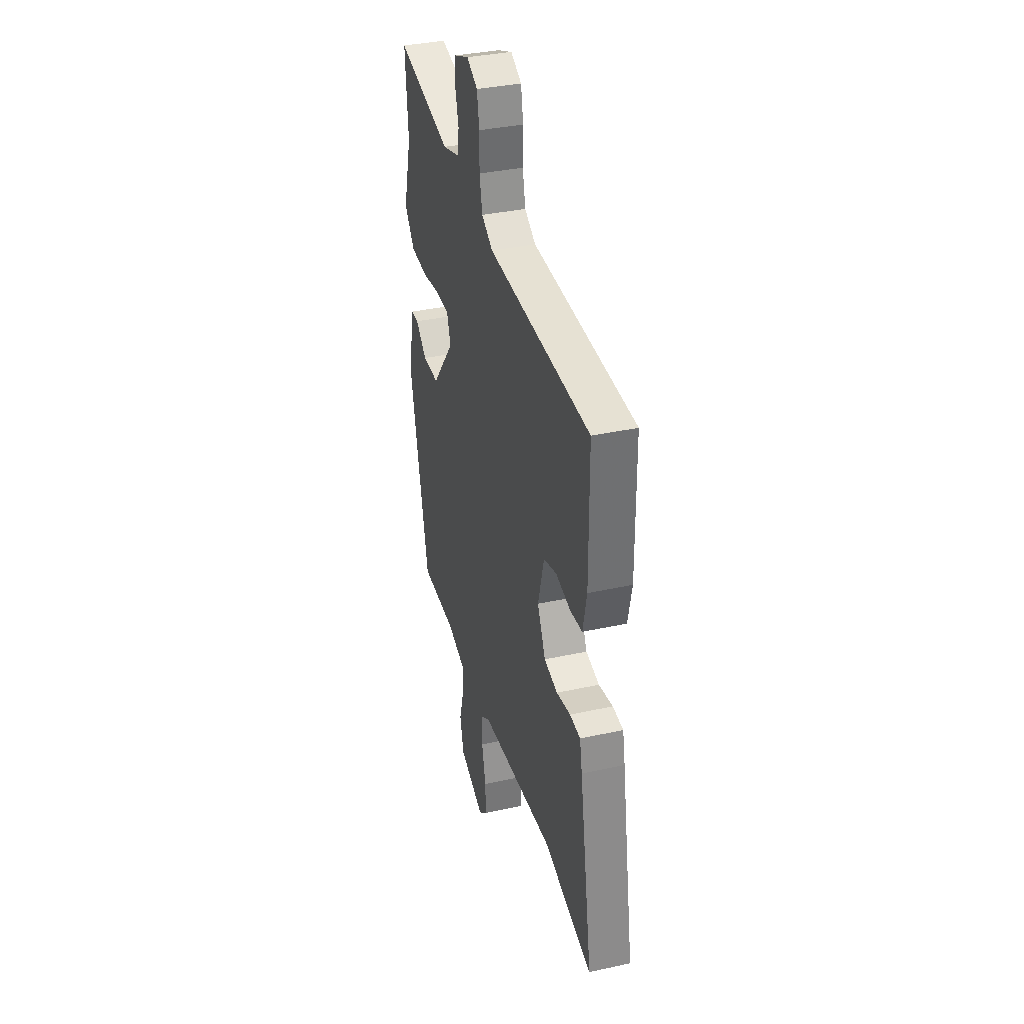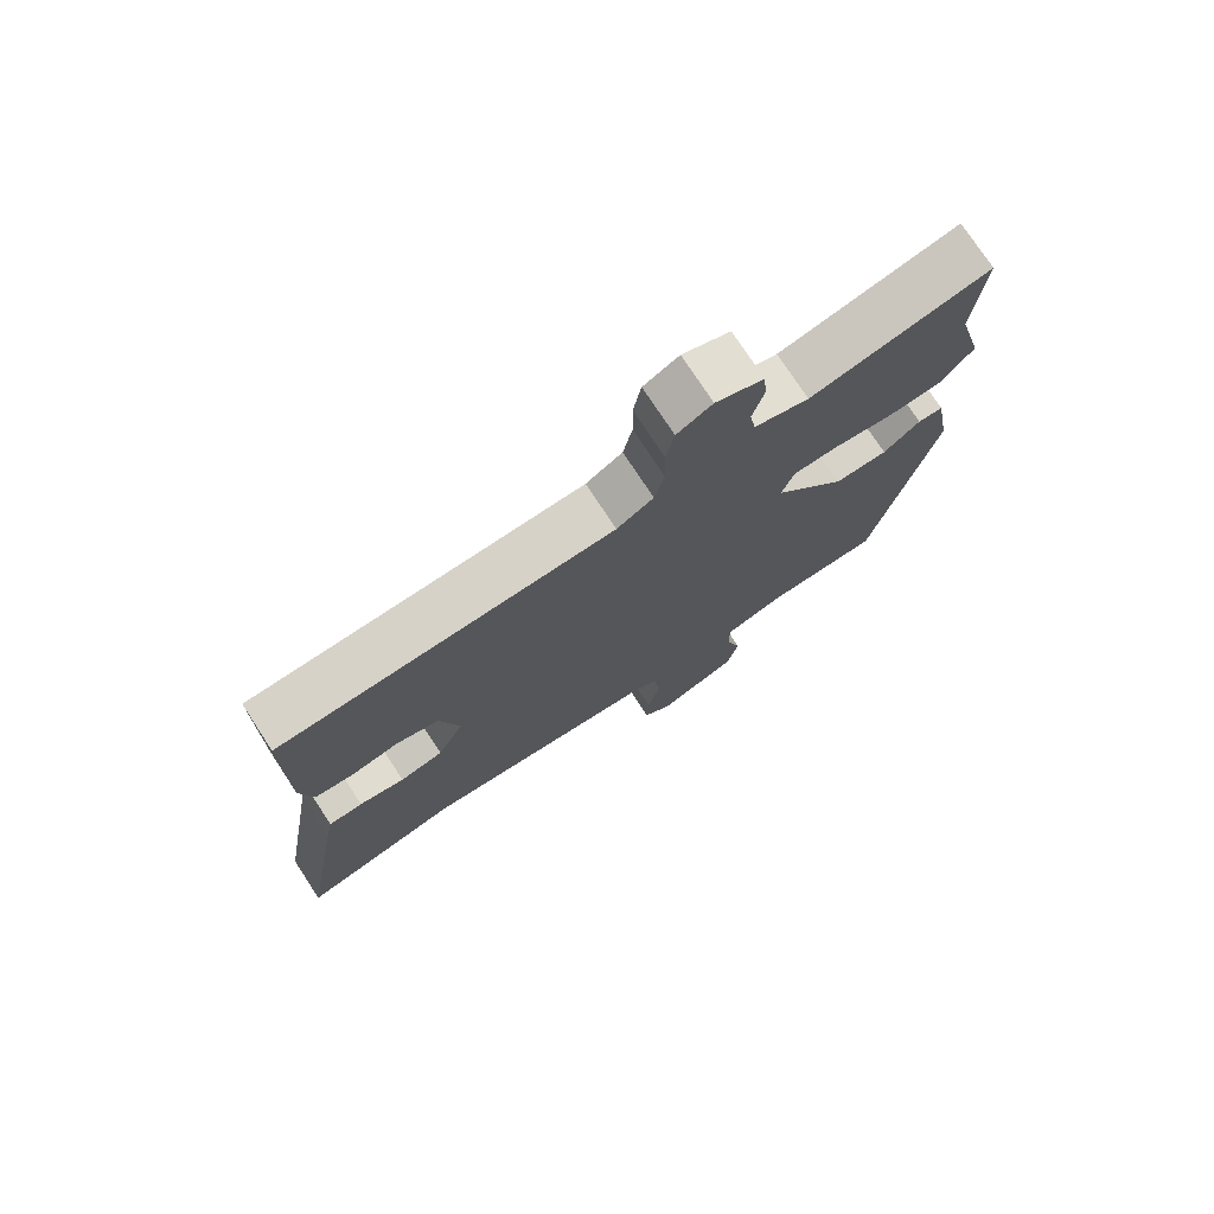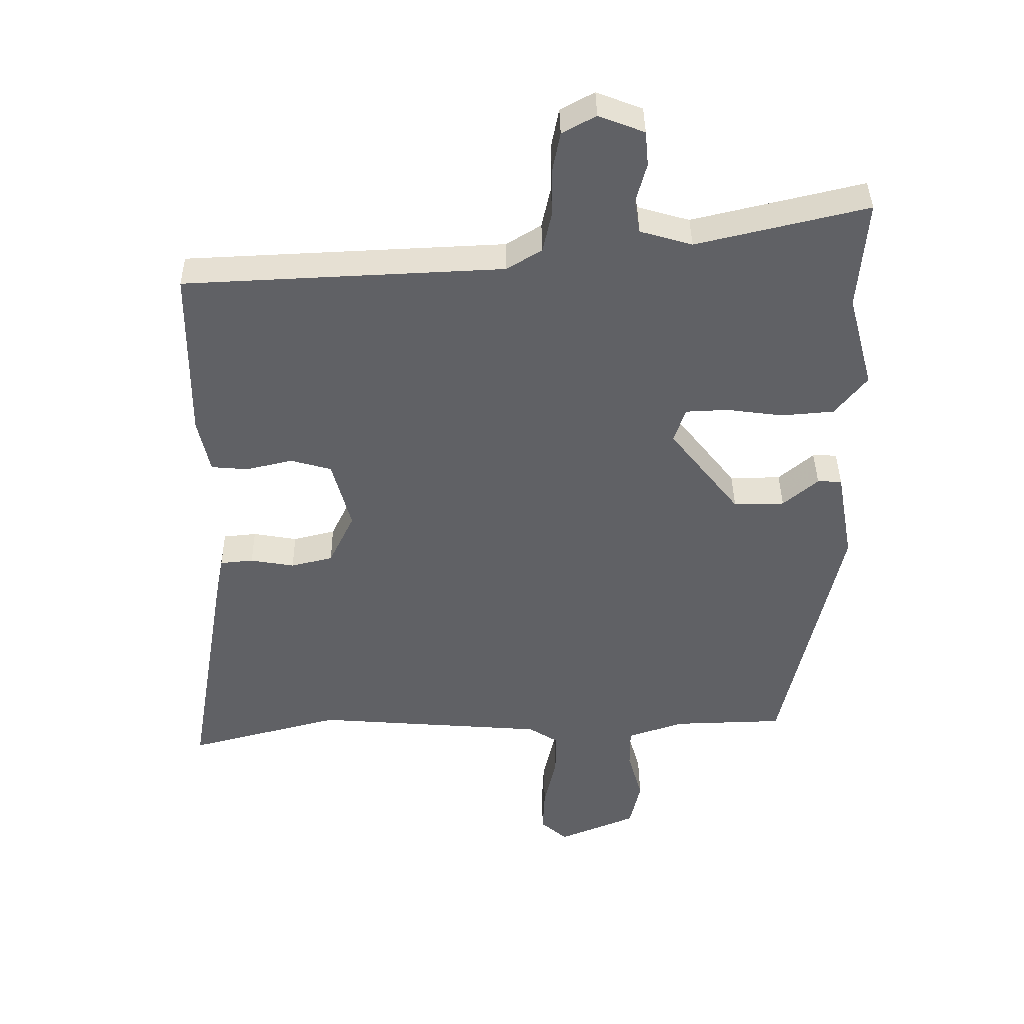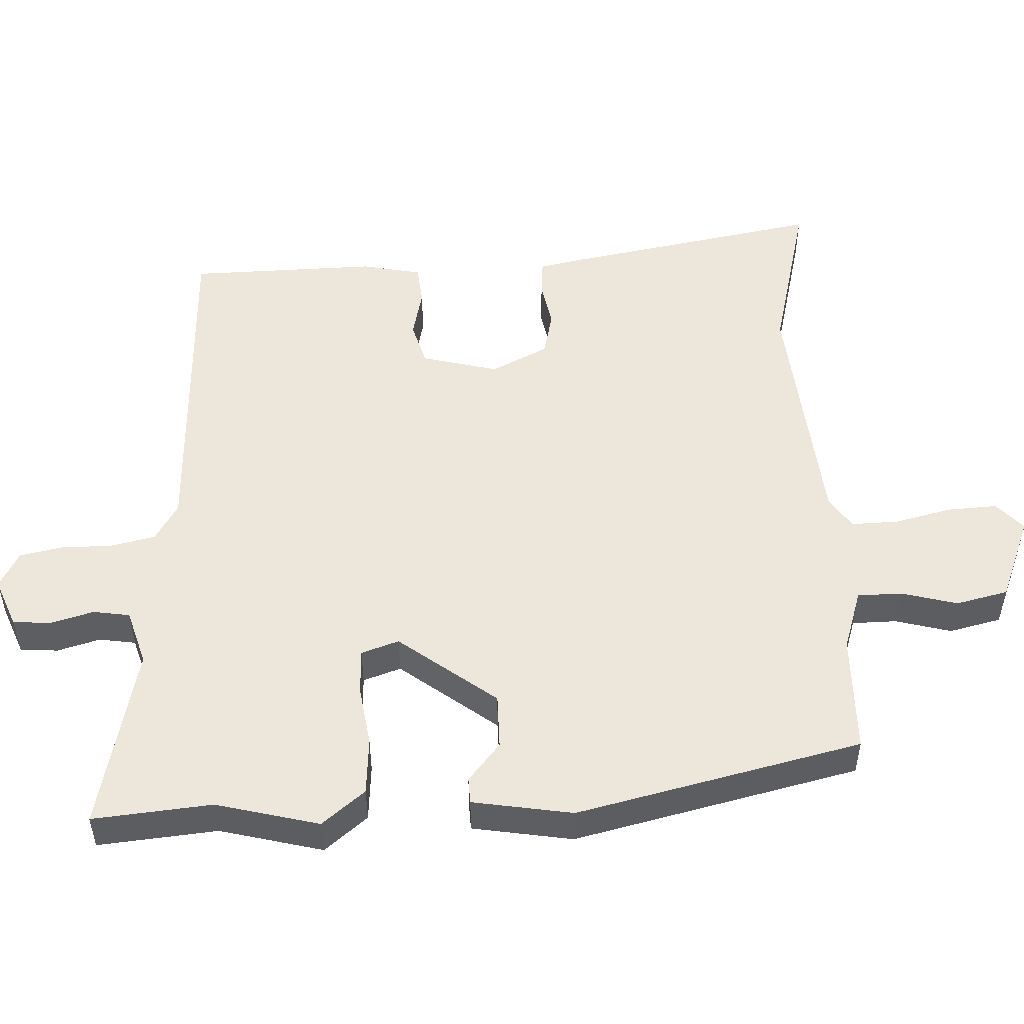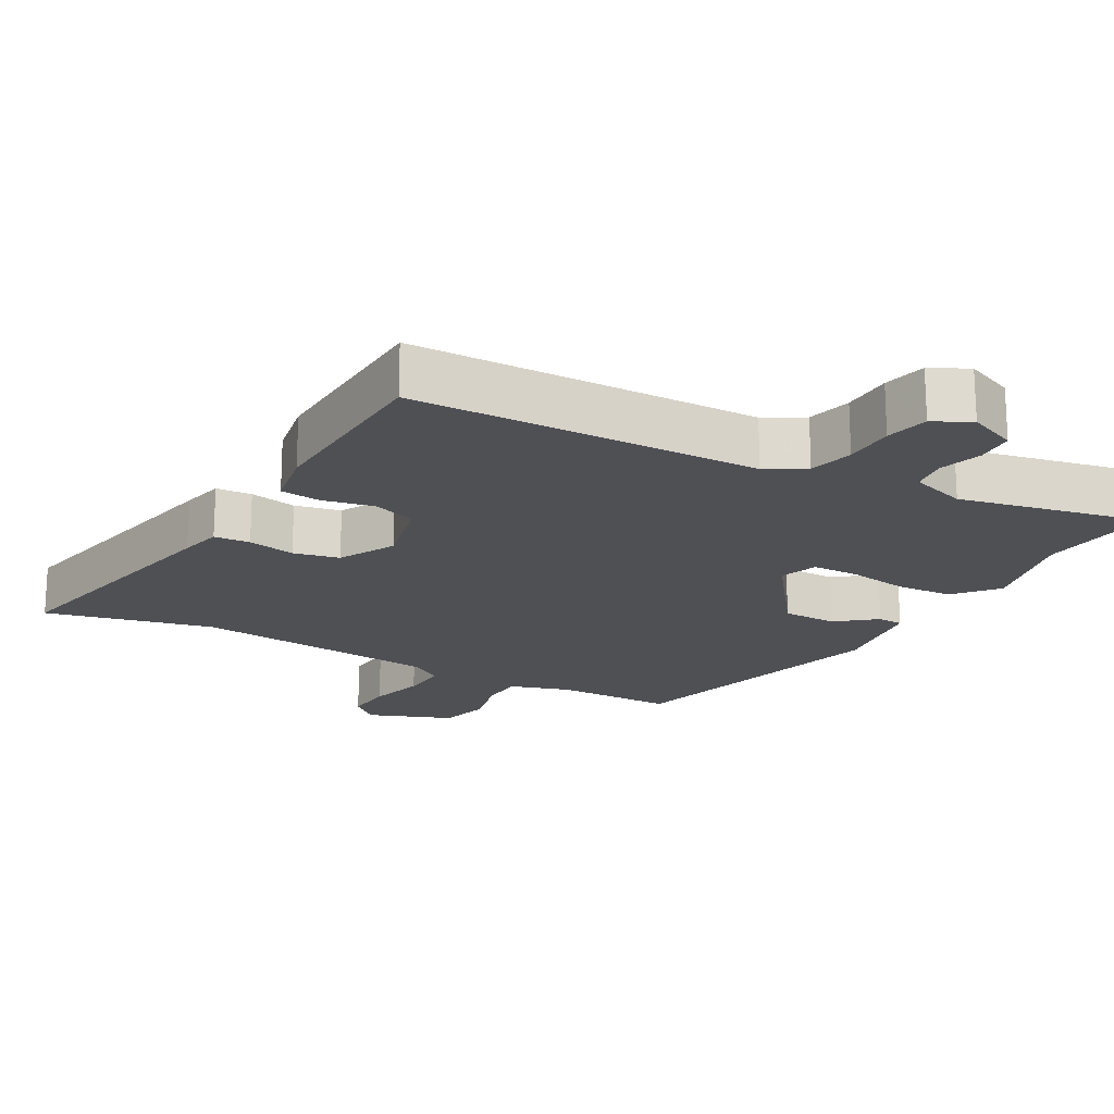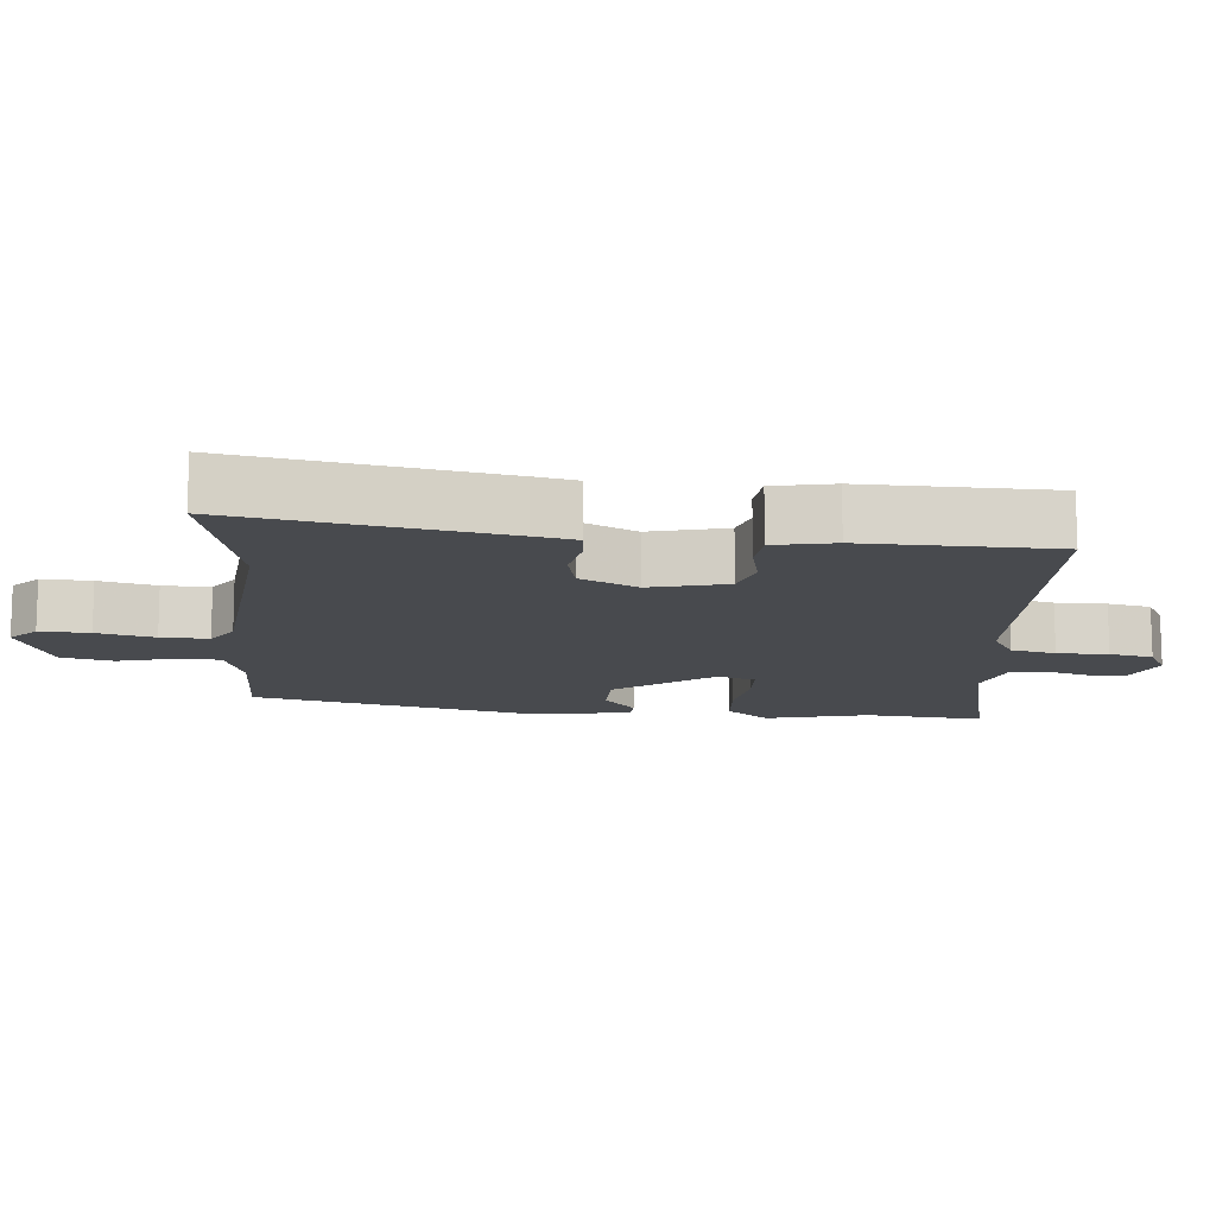
<metadata>
{"format":"obj","ext":"obj","renderer":"f3d","projection":"perspective","resolution":1024,"background":"white","views":[{"elev":35.8,"azim":-106.2,"up":"+Z"},{"elev":75.4,"azim":-33.2,"up":"+Z"},{"elev":39.7,"azim":-0.7,"up":"+Z"},{"elev":51.1,"azim":86.8,"up":"+Y"},{"elev":-18.9,"azim":-30.9,"up":"+Y"},{"elev":-12.8,"azim":-95.8,"up":"+Y"}]}
</metadata>
<code>
v 0.445 0.07 -0.478
v 0.271 0.07 -0.483
v 0.182 0.07 -0.513
v 0.182 0.07 -0.578
v 0.205 0.07 -0.659
v 0.188 0.07 -0.735
v 0.065 0.07 -0.786
v 0.023 0.07 -0.749
v 0.026 0.07 -0.677
v 0.045 0.07 -0.593
v 0.046 0.07 -0.524
v -0.001 0.07 -0.494
v -0.366 0.07 -0.465
v -0.607 0.07 -0.528
v -0.543 0.07 -0.148
v -0.531 0.07 -0.086
v -0.479 0.07 -0.081
v -0.41 0.07 -0.093
v -0.344 0.07 -0.077
v -0.304 0.07 0.006
v -0.334 0.07 0.117
v -0.398 0.07 0.135
v -0.471 0.07 0.118
v -0.529 0.07 0.123
v -0.548 0.07 0.21
v -0.546 0.07 0.484
v -0.044 0.07 0.507
v 0.011 0.07 0.541
v 0.025 0.07 0.606
v 0.024 0.07 0.68
v 0.036 0.07 0.743
v 0.089 0.07 0.772
v 0.161 0.07 0.744
v 0.166 0.07 0.689
v 0.149 0.07 0.626
v 0.158 0.07 0.573
v 0.24 0.07 0.549
v 0.509 0.07 0.613
v 0.495 0.07 0.44
v 0.535 0.07 0.291
v 0.485 0.07 0.228
v 0.402 0.07 0.221
v 0.313 0.07 0.233
v 0.246 0.07 0.23
v 0.228 0.07 0.175
v 0.338 0.07 0.035
v 0.418 0.07 0.036
v 0.473 0.07 0.083
v 0.511 0.07 0.082
v 0.537 0.07 -0.063
v 0.445 0 -0.478
v 0.271 0 -0.483
v 0.182 0 -0.513
v 0.182 0 -0.578
v 0.205 0 -0.659
v 0.188 0 -0.735
v 0.065 0 -0.786
v 0.023 0 -0.749
v 0.026 0 -0.677
v 0.045 0 -0.593
v 0.046 0 -0.524
v -0.001 0 -0.494
v -0.366 0 -0.465
v -0.607 0 -0.528
v -0.543 0 -0.148
v -0.531 0 -0.086
v -0.479 0 -0.081
v -0.41 0 -0.093
v -0.344 0 -0.077
v -0.304 0 0.006
v -0.334 0 0.117
v -0.398 0 0.135
v -0.471 0 0.118
v -0.529 0 0.123
v -0.548 0 0.21
v -0.546 0 0.484
v -0.044 0 0.507
v 0.011 0 0.541
v 0.025 0 0.606
v 0.024 0 0.68
v 0.036 0 0.743
v 0.089 0 0.772
v 0.161 0 0.744
v 0.166 0 0.689
v 0.149 0 0.626
v 0.158 0 0.573
v 0.24 0 0.549
v 0.509 0 0.613
v 0.495 0 0.44
v 0.535 0 0.291
v 0.485 0 0.228
v 0.402 0 0.221
v 0.313 0 0.233
v 0.246 0 0.23
v 0.228 0 0.175
v 0.338 0 0.035
v 0.418 0 0.036
v 0.473 0 0.083
v 0.511 0 0.082
v 0.537 0 -0.063
f 47 48 49 50
f 46 47 50 1
f 45 46 1 2
f 40 41 42 43
f 39 40 43 44
f 37 38 39 44
f 36 37 44 45
f 32 33 34 35
f 32 35 36
f 29 30 31 32
f 28 29 32 36
f 27 28 36 45
f 22 23 24 25
f 21 22 25 26
f 15 16 17 18
f 13 14 15 18
f 12 13 18 19
f 11 12 19 20
f 7 8 9 10
f 7 10 11
f 4 5 6 7
f 3 4 7 11
f 21 26 27 45
f 11 20 21 45
f 2 3 11 45
f 100 99 98 97
f 51 100 97 96
f 52 51 96 95
f 93 92 91 90
f 94 93 90 89
f 94 89 88 87
f 95 94 87 86
f 85 84 83 82
f 86 85 82
f 82 81 80 79
f 86 82 79 78
f 95 86 78 77
f 75 74 73 72
f 76 75 72 71
f 68 67 66 65
f 68 65 64 63
f 69 68 63 62
f 70 69 62 61
f 60 59 58 57
f 61 60 57
f 57 56 55 54
f 61 57 54 53
f 95 77 76 71
f 95 71 70 61
f 95 61 53 52
f 1 51 52 2
f 2 52 53 3
f 3 53 54 4
f 4 54 55 5
f 5 55 56 6
f 6 56 57 7
f 7 57 58 8
f 8 58 59 9
f 9 59 60 10
f 10 60 61 11
f 11 61 62 12
f 12 62 63 13
f 13 63 64 14
f 14 64 65 15
f 15 65 66 16
f 16 66 67 17
f 17 67 68 18
f 18 68 69 19
f 19 69 70 20
f 20 70 71 21
f 21 71 72 22
f 22 72 73 23
f 23 73 74 24
f 24 74 75 25
f 25 75 76 26
f 26 76 77 27
f 27 77 78 28
f 28 78 79 29
f 29 79 80 30
f 30 80 81 31
f 31 81 82 32
f 32 82 83 33
f 33 83 84 34
f 34 84 85 35
f 35 85 86 36
f 36 86 87 37
f 37 87 88 38
f 38 88 89 39
f 39 89 90 40
f 40 90 91 41
f 41 91 92 42
f 42 92 93 43
f 43 93 94 44
f 44 94 95 45
f 45 95 96 46
f 46 96 97 47
f 47 97 98 48
f 48 98 99 49
f 49 99 100 50
f 50 100 51 1

</code>
